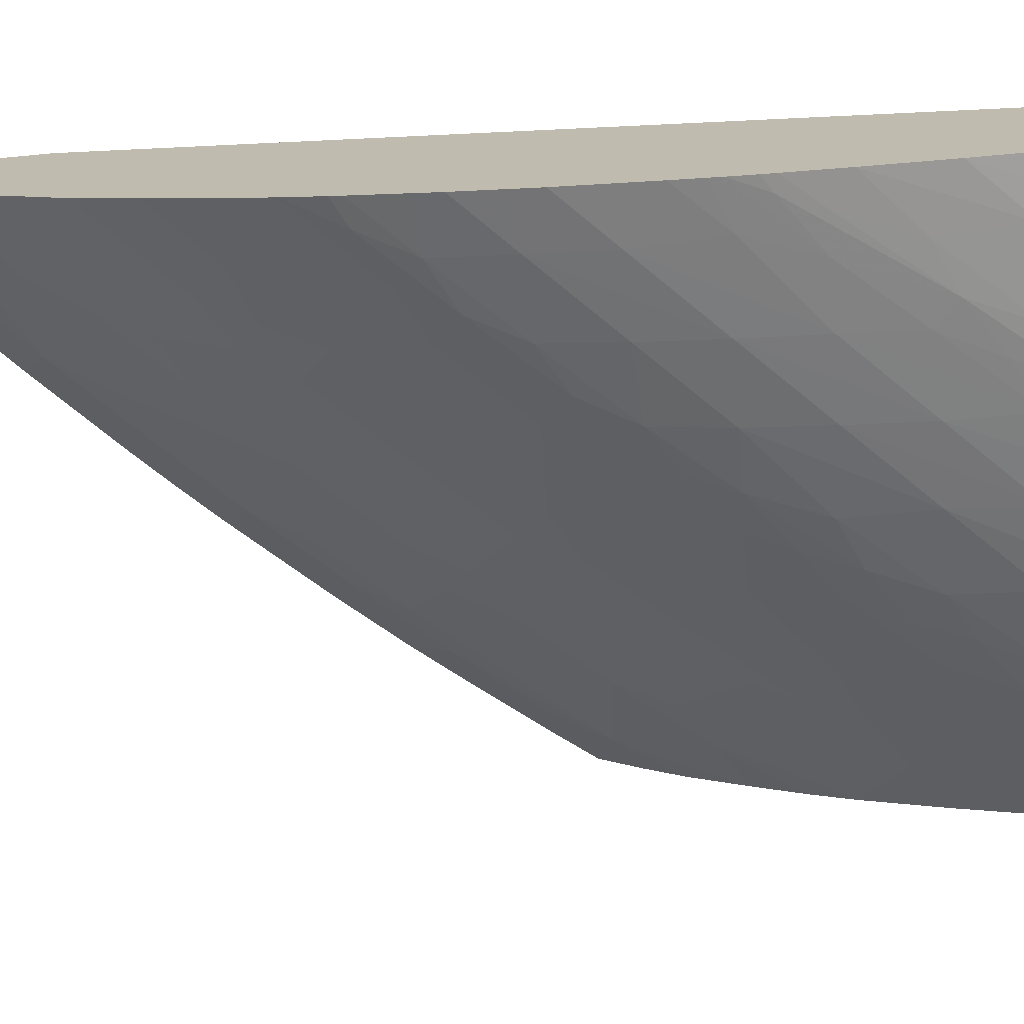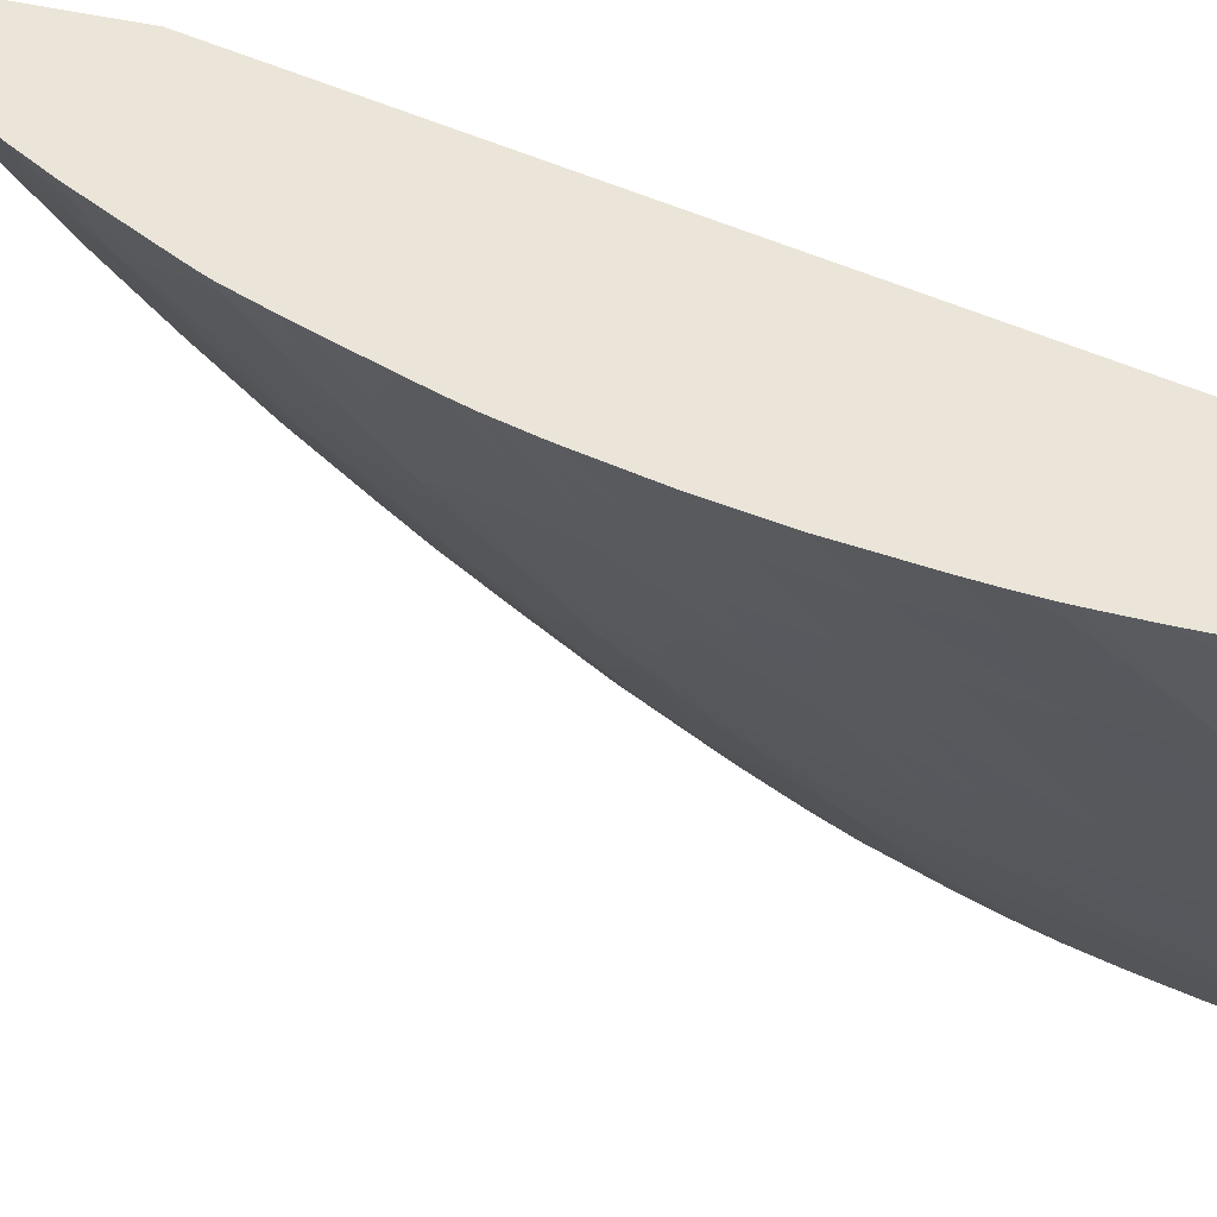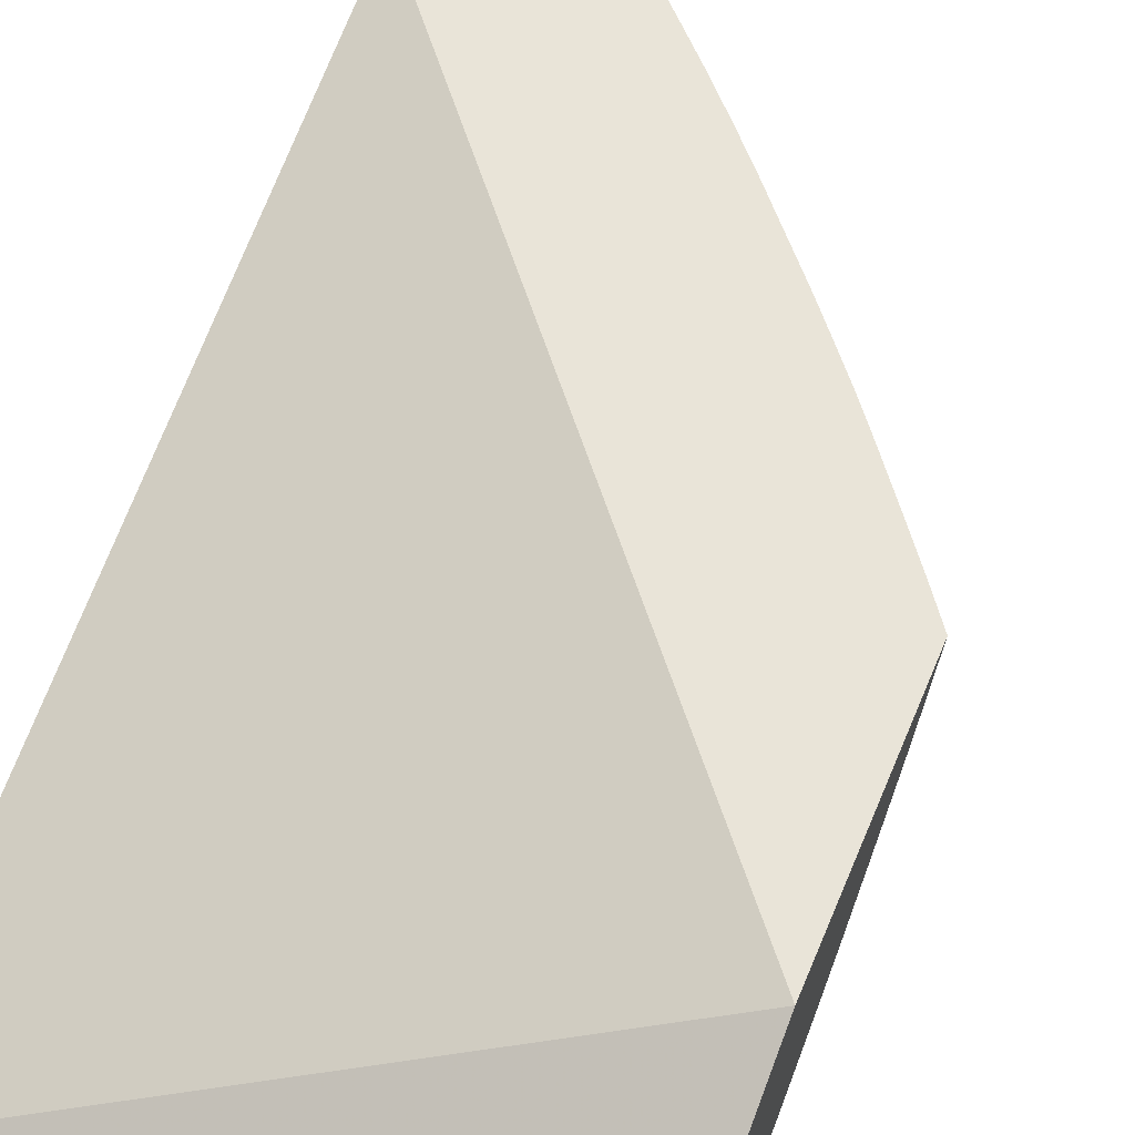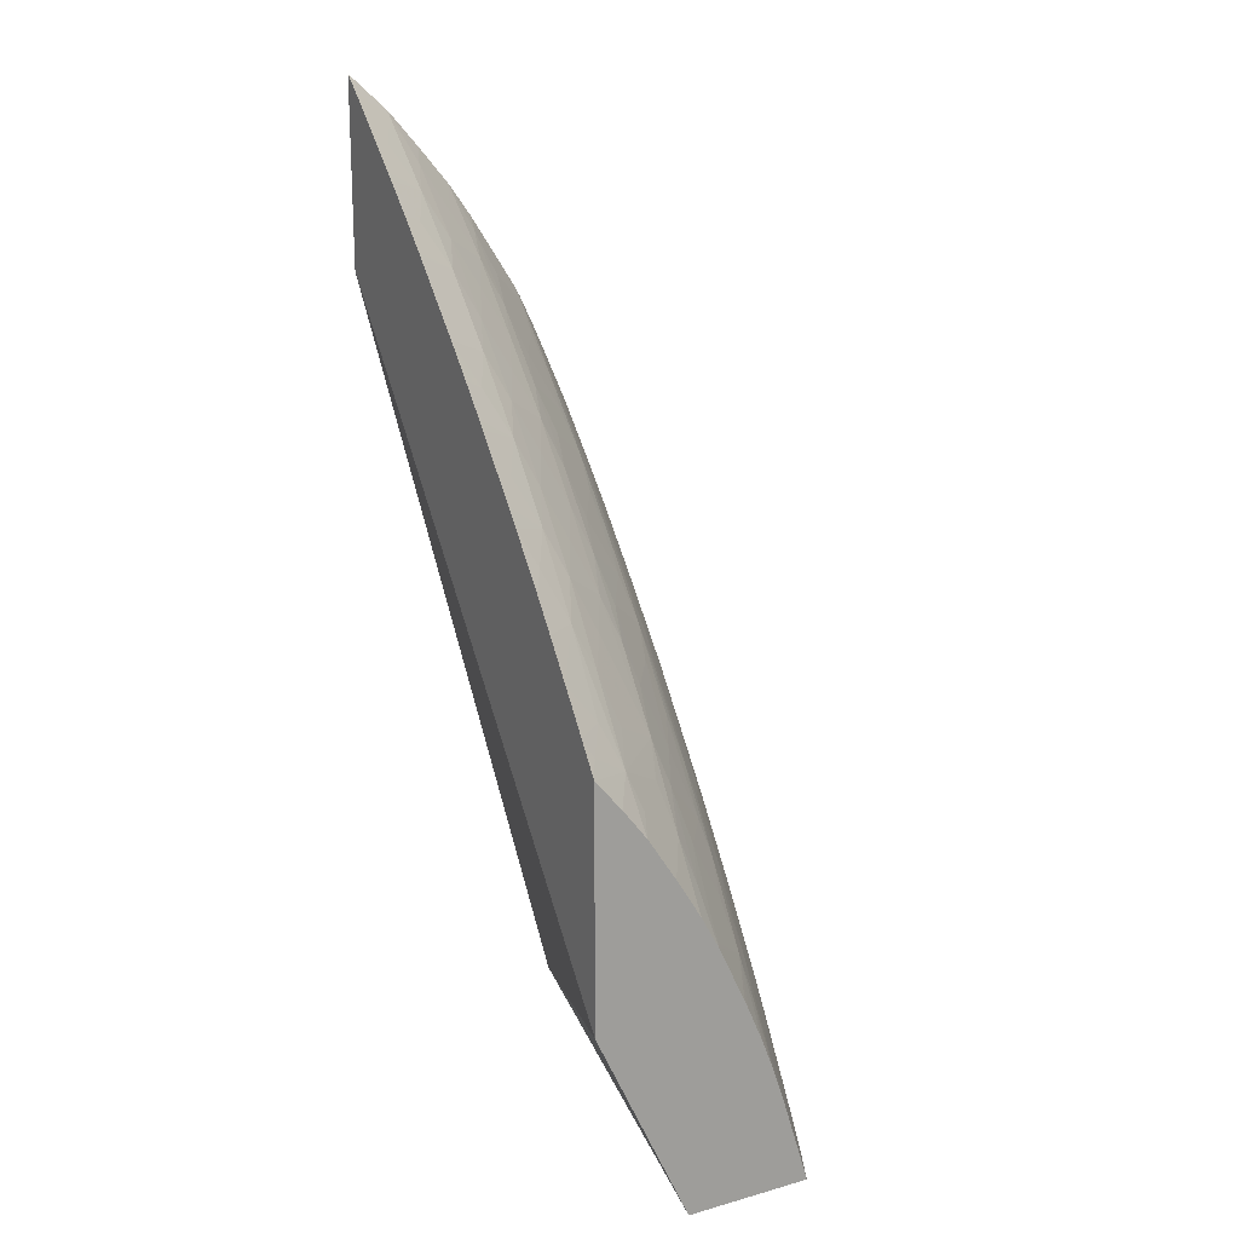
<metadata>
{"format":"obj","ext":"obj","renderer":"f3d","projection":"perspective","resolution":1024,"background":"white","views":[{"elev":-72.7,"azim":-84.6,"up":"+Z"},{"elev":-36.9,"azim":-103.3,"up":"+Z"},{"elev":60.1,"azim":22.5,"up":"+Z"},{"elev":18.9,"azim":62.0,"up":"+Y"}]}
</metadata>
<code>
v 0.5206 1.96 -0.1929
v 0.5327 1.96 -0.1938
v 0.5206 1.96 -0.1635
v 0.5206 1.976 -0.1938
v 0.5367 1.96 -0.194
v 0.6552 1.96 -0.1355
v 0.6552 2.016 -0.1097
v 0.5206 2.175 -0.1097
v 0.5206 1.993 -0.1941
v 0.5501 1.96 -0.194
v 0.5327 1.981 -0.1941
v 0.6552 1.96 -0.1699
v 0.6552 2.081 -0.1097
v 0.5206 2.225 -0.1097
v 0.5206 2.011 -0.1938
v 0.5501 1.964 -0.194
v 0.5541 1.96 -0.1939
v 0.5327 1.999 -0.1938
v 0.6546 1.96 -0.1702
v 0.6552 1.962 -0.1694
v 0.6552 2.073 -0.1169
v 0.6465 2.078 -0.1224
v 0.6504 2.084 -0.1123
v 0.6546 2.082 -0.1097
v 0.5255 2.221 -0.1097
v 0.5206 2.223 -0.1118
v 0.5206 2.029 -0.1929
v 0.5501 1.981 -0.1934
v 0.5675 1.96 -0.1932
v 0.5505 1.999 -0.1924
v 0.5338 2.017 -0.1926
v 0.6463 1.96 -0.1742
v 0.6436 1.969 -0.1731
v 0.6535 1.963 -0.1698
v 0.6552 1.963 -0.1689
v 0.6552 2.064 -0.1235
v 0.6283 2.077 -0.1391
v 0.6365 2.084 -0.1266
v 0.6303 2.097 -0.1235
v 0.6257 2.108 -0.119
v 0.6419 2.089 -0.1176
v 0.6499 2.068 -0.1256
v 0.6442 2.057 -0.1379
v 0.6379 2.07 -0.1352
v 0.6491 2.089 -0.1097
v 0.5266 2.22 -0.1097
v 0.522 2.214 -0.1201
v 0.5206 2.217 -0.1186
v 0.5206 2.033 -0.1925
v 0.5675 1.964 -0.193
v 0.5715 1.96 -0.1928
v 0.5607 1.993 -0.1917
v 0.5669 1.98 -0.192
v 0.5449 2.012 -0.1919
v 0.5276 2.033 -0.1918
v 0.643 1.96 -0.1755
v 0.6311 1.981 -0.1751
v 0.6284 1.99 -0.174
v 0.6398 1.981 -0.1713
v 0.6552 1.976 -0.1651
v 0.6552 2.052 -0.1313
v 0.6326 2.065 -0.1422
v 0.6203 2.069 -0.1485
v 0.616 2.086 -0.1427
v 0.612 2.096 -0.1399
v 0.6072 2.107 -0.1362
v 0.6189 2.102 -0.1299
v 0.6141 2.115 -0.1246
v 0.6091 2.127 -0.12
v 0.6202 2.121 -0.1137
v 0.6271 2.117 -0.1097
v 0.6334 2.109 -0.1097
v 0.6411 2.1 -0.1097
v 0.6552 2.041 -0.1381
v 0.6482 2.046 -0.141
v 0.5294 2.218 -0.1097
v 0.5206 2.215 -0.1207
v 0.5342 2.209 -0.1146
v 0.5401 2.198 -0.1207
v 0.5285 2.203 -0.1252
v 0.5206 2.042 -0.1919
v 0.579 1.964 -0.1918
v 0.5805 1.96 -0.1919
v 0.5565 2.004 -0.191
v 0.5669 1.999 -0.1899
v 0.5723 1.984 -0.1907
v 0.5764 1.973 -0.1914
v 0.5242 2.042 -0.1914
v 0.5363 2.033 -0.1906
v 0.5505 2.017 -0.1904
v 0.6401 1.96 -0.1766
v 0.6375 1.963 -0.1768
v 0.6192 1.997 -0.1759
v 0.6197 1.981 -0.1793
v 0.613 2.01 -0.1748
v 0.6246 2.002 -0.1724
v 0.6354 1.997 -0.1686
v 0.6552 1.983 -0.1628
v 0.6379 2.051 -0.1455
v 0.625 2.051 -0.1545
v 0.6078 2.073 -0.1547
v 0.6021 2.086 -0.1518
v 0.6018 2.102 -0.1433
v 0.5956 2.114 -0.1406
v 0.5905 2.126 -0.1368
v 0.6024 2.121 -0.1307
v 0.5975 2.134 -0.1252
v 0.5924 2.145 -0.1206
v 0.6035 2.139 -0.1145
v 0.6122 2.135 -0.1097
v 0.616 2.13 -0.1097
v 0.6552 2.032 -0.143
v 0.6542 2.032 -0.1434
v 0.5449 2.204 -0.1097
v 0.5206 2.206 -0.1286
v 0.5469 2.202 -0.1097
v 0.5521 2.192 -0.115
v 0.5579 2.18 -0.121
v 0.5463 2.186 -0.1257
v 0.5336 2.191 -0.1313
v 0.5206 2.196 -0.1368
v 0.5206 2.045 -0.1916
v 0.5832 1.96 -0.1915
v 0.5833 1.98 -0.1893
v 0.5501 2.033 -0.1881
v 0.5675 2.016 -0.1873
v 0.5877 1.964 -0.1904
v 0.589 1.96 -0.1906
v 0.5206 2.05 -0.1909
v 0.5206 2.053 -0.1905
v 0.5311 2.049 -0.1893
v 0.6374 1.96 -0.1776
v 0.6023 1.999 -0.1813
v 0.6028 2.016 -0.1771
v 0.6197 1.964 -0.1829
v 0.6237 1.96 -0.1823
v 0.5974 2.03 -0.1755
v 0.609 2.022 -0.1732
v 0.6192 2.016 -0.1704
v 0.6513 1.999 -0.1598
v 0.6377 2.016 -0.1611
v 0.6552 1.986 -0.162
v 0.6377 2.035 -0.1535
v 0.6283 2.042 -0.1565
v 0.6124 2.061 -0.1574
v 0.5916 2.092 -0.1555
v 0.5855 2.104 -0.1529
v 0.5848 2.12 -0.1442
v 0.5789 2.132 -0.141
v 0.5736 2.144 -0.1373
v 0.5857 2.139 -0.1312
v 0.5808 2.151 -0.1257
v 0.5753 2.163 -0.1209
v 0.5867 2.157 -0.115
v 0.5966 2.152 -0.1097
v 0.5986 2.15 -0.1097
v 0.6552 2.016 -0.1502
v 0.6539 2.016 -0.1511
v 0.6439 2.022 -0.1555
v 0.5206 2.196 -0.1368
v 0.5547 2.195 -0.1097
v 0.5637 2.169 -0.1257
v 0.563 2.187 -0.1097
v 0.564 2.186 -0.1097
v 0.5803 2.169 -0.1097
v 0.5513 2.174 -0.1315
v 0.5387 2.179 -0.1373
v 0.5271 2.184 -0.141
v 0.5206 2.187 -0.1428
v 0.6023 1.964 -0.1874
v 0.5849 1.999 -0.1861
v 0.5327 2.068 -0.1856
v 0.5501 2.051 -0.1851
v 0.5675 2.033 -0.1842
v 0.5908 1.96 -0.1902
v 0.5206 2.06 -0.1894
v 0.6023 1.981 -0.1848
v 0.5849 2.016 -0.1829
v 0.5864 2.035 -0.178
v 0.6197 1.96 -0.1835
v 0.5808 2.051 -0.1757
v 0.5932 2.042 -0.1738
v 0.6028 2.035 -0.1718
v 0.6023 2.051 -0.1665
v 0.6214 2.035 -0.1627
v 0.6552 1.996 -0.1587
v 0.6477 2.01 -0.1577
v 0.6323 2.03 -0.1587
v 0.6163 2.051 -0.1595
v 0.6021 2.068 -0.1602
v 0.5962 2.08 -0.158
v 0.5801 2.099 -0.1585
v 0.5749 2.11 -0.1559
v 0.5855 2.086 -0.1612
v 0.5685 2.122 -0.1536
v 0.5677 2.138 -0.1448
v 0.562 2.15 -0.1412
v 0.5563 2.161 -0.1373
v 0.5686 2.156 -0.1315
v 0.5814 2.168 -0.1097
v 0.5894 2.16 -0.1097
v 0.6552 2.015 -0.1508
v 0.6552 2.013 -0.1518
v 0.6552 2.003 -0.1558
v 0.5446 2.167 -0.1413
v 0.5328 2.173 -0.1448
v 0.5206 2.173 -0.1515
v 0.5206 2.185 -0.1444
v 0.6063 1.96 -0.187
v 0.6021 1.96 -0.188
v 0.5206 2.08 -0.1859
v 0.5206 2.086 -0.1847
v 0.5327 2.086 -0.1817
v 0.5501 2.068 -0.1811
v 0.5675 2.051 -0.1802
v 0.5669 2.067 -0.176
v 0.577 2.061 -0.1743
v 0.5895 2.051 -0.1723
v 0.5837 2.067 -0.1692
v 0.5685 2.104 -0.1619
v 0.5633 2.117 -0.1589
v 0.5581 2.128 -0.1562
v 0.5669 2.085 -0.17
v 0.5514 2.139 -0.1539
v 0.5503 2.155 -0.1449
v 0.5233 2.163 -0.1563
v 0.5341 2.157 -0.154
v 0.5206 2.167 -0.1552
v 0.5206 2.098 -0.1819
v 0.5499 2.085 -0.1765
v 0.5206 2.103 -0.1805
v 0.5328 2.103 -0.1769
v 0.5607 2.079 -0.1747
v 0.5723 2.072 -0.1725
v 0.5499 2.103 -0.1706
v 0.5514 2.122 -0.1623
v 0.5465 2.134 -0.159
v 0.5408 2.146 -0.1563
v 0.5556 2.091 -0.1728
v 0.5206 2.165 -0.1569
v 0.5292 2.152 -0.1591
v 0.5206 2.155 -0.1613
v 0.5206 2.161 -0.1587
v 0.544 2.097 -0.175
v 0.5206 2.115 -0.1769
v 0.5206 2.118 -0.1761
v 0.5271 2.115 -0.1751
v 0.5387 2.109 -0.173
v 0.5328 2.121 -0.1708
v 0.5341 2.139 -0.1624
v 0.5206 2.153 -0.1624
v 0.5206 2.127 -0.1732
v 0.5214 2.126 -0.1731
v 0.5206 2.128 -0.1728
v 0.5206 2.133 -0.1708
v 0.5206 2.138 -0.1685
f 1 2 5
f 1 5 10
f 1 10 17
f 1 17 29
f 1 29 51
f 1 51 83
f 1 83 123
f 1 123 128
f 1 128 175
f 1 175 210
f 1 210 209
f 1 209 180
f 1 180 136
f 1 136 132
f 1 132 91
f 1 91 56
f 1 56 32
f 1 32 19
f 1 19 12
f 1 12 6
f 1 6 3
f 1 3 8
f 1 8 14
f 1 14 26
f 1 26 48
f 1 48 77
f 1 77 115
f 1 115 160
f 1 160 169
f 1 169 208
f 1 208 207
f 1 207 228
f 1 228 240
f 1 240 243
f 1 243 242
f 1 242 251
f 1 251 256
f 1 256 255
f 1 255 254
f 1 254 252
f 1 252 246
f 1 246 245
f 1 245 231
f 1 231 229
f 1 229 212
f 1 212 211
f 1 211 176
f 1 176 130
f 1 130 129
f 1 129 122
f 1 122 81
f 1 81 49
f 1 49 27
f 1 27 15
f 1 15 9
f 1 9 4
f 1 4 2
f 2 4 5
f 3 6 7
f 3 7 8
f 4 9 5
f 5 9 11
f 5 11 10
f 6 12 20
f 6 20 35
f 6 35 60
f 6 60 98
f 6 98 142
f 6 142 186
f 6 186 204
f 6 204 203
f 6 203 202
f 6 202 157
f 6 157 112
f 6 112 74
f 6 74 61
f 6 61 36
f 6 36 21
f 6 21 13
f 6 13 7
f 7 13 24
f 7 24 45
f 7 45 73
f 7 73 72
f 7 72 71
f 7 71 111
f 7 111 110
f 7 110 156
f 7 156 155
f 7 155 201
f 7 201 200
f 7 200 165
f 7 165 164
f 7 164 163
f 7 163 161
f 7 161 116
f 7 116 114
f 7 114 76
f 7 76 46
f 7 46 25
f 7 25 14
f 7 14 8
f 9 15 11
f 10 16 17
f 10 11 16
f 11 15 18
f 11 18 16
f 12 19 20
f 13 21 22
f 13 22 23
f 13 23 24
f 14 25 26
f 15 27 18
f 16 18 17
f 17 18 28
f 17 28 29
f 18 30 28
f 18 27 31
f 18 31 30
f 19 32 33
f 19 33 34
f 19 34 20
f 20 34 35
f 21 36 22
f 22 37 38
f 22 38 39
f 22 39 40
f 22 40 41
f 22 41 23
f 22 36 42
f 22 42 43
f 22 43 44
f 22 44 37
f 23 41 45
f 23 45 24
f 25 46 47
f 25 47 26
f 26 47 48
f 27 49 31
f 28 30 50
f 28 50 29
f 29 50 51
f 30 52 53
f 30 53 50
f 30 31 54
f 30 54 52
f 31 49 55
f 31 55 54
f 32 56 57
f 32 57 33
f 33 57 58
f 33 58 59
f 33 59 34
f 34 59 60
f 34 60 35
f 36 61 42
f 37 44 43
f 37 43 62
f 37 62 63
f 37 63 64
f 37 64 65
f 37 65 66
f 37 66 67
f 37 67 39
f 37 39 38
f 39 67 68
f 39 68 40
f 40 68 69
f 40 69 70
f 40 70 71
f 40 71 72
f 40 72 73
f 40 73 41
f 41 73 45
f 42 61 43
f 43 61 74
f 43 74 75
f 43 75 62
f 46 76 47
f 47 77 48
f 47 76 78
f 47 78 79
f 47 79 80
f 47 80 77
f 49 81 55
f 50 82 83
f 50 83 51
f 50 53 82
f 52 54 84
f 52 84 85
f 52 85 86
f 52 86 87
f 52 87 82
f 52 82 53
f 54 55 88
f 54 88 89
f 54 89 90
f 54 90 84
f 55 81 88
f 56 91 92
f 56 92 57
f 57 93 58
f 57 92 94
f 57 94 93
f 58 93 95
f 58 95 96
f 58 96 59
f 59 96 97
f 59 97 98
f 59 98 60
f 62 75 99
f 62 99 100
f 62 100 63
f 63 101 102
f 63 102 64
f 63 100 101
f 64 102 103
f 64 103 65
f 65 103 104
f 65 104 66
f 66 104 105
f 66 105 106
f 66 106 68
f 66 68 67
f 68 106 107
f 68 107 69
f 69 107 108
f 69 108 109
f 69 109 110
f 69 110 111
f 69 111 70
f 70 111 71
f 74 112 75
f 75 112 113
f 75 113 99
f 76 114 78
f 77 80 115
f 78 114 79
f 79 114 116
f 79 116 117
f 79 117 118
f 79 118 119
f 79 119 80
f 80 119 120
f 80 120 121
f 80 121 115
f 81 122 88
f 82 123 83
f 82 87 123
f 84 90 85
f 85 124 86
f 85 90 125
f 85 125 126
f 85 126 124
f 86 124 87
f 87 124 127
f 87 127 128
f 87 128 123
f 88 122 129
f 88 129 89
f 89 129 130
f 89 130 131
f 89 131 125
f 89 125 90
f 91 132 92
f 92 132 94
f 93 94 133
f 93 133 134
f 93 134 95
f 94 135 133
f 94 132 136
f 94 136 135
f 95 134 137
f 95 137 138
f 95 138 96
f 96 138 139
f 96 139 97
f 97 140 98
f 97 139 141
f 97 141 140
f 98 140 142
f 99 113 143
f 99 143 144
f 99 144 100
f 100 145 101
f 100 144 145
f 101 146 102
f 101 145 146
f 102 146 103
f 103 146 147
f 103 147 104
f 104 147 148
f 104 148 149
f 104 149 105
f 105 149 150
f 105 150 151
f 105 151 107
f 105 107 106
f 107 151 152
f 107 152 108
f 108 152 153
f 108 153 154
f 108 154 155
f 108 155 156
f 108 156 109
f 109 156 110
f 112 157 158
f 112 158 159
f 112 159 113
f 113 159 143
f 115 121 160
f 116 161 117
f 117 161 118
f 118 162 119
f 118 161 163
f 118 163 164
f 118 164 165
f 118 165 153
f 118 153 162
f 119 162 166
f 119 166 167
f 119 167 120
f 120 167 121
f 121 167 168
f 121 168 169
f 121 169 160
f 124 170 127
f 124 126 171
f 124 171 170
f 125 131 172
f 125 172 173
f 125 173 126
f 126 173 174
f 126 174 171
f 127 170 175
f 127 175 128
f 130 176 131
f 131 176 172
f 133 135 177
f 133 177 178
f 133 178 179
f 133 179 134
f 134 179 137
f 135 136 180
f 135 180 177
f 137 179 181
f 137 181 182
f 137 182 138
f 138 182 183
f 138 183 139
f 139 183 184
f 139 184 185
f 139 185 141
f 140 186 142
f 140 141 187
f 140 187 186
f 141 185 188
f 141 188 159
f 141 159 187
f 143 159 144
f 144 159 188
f 144 188 185
f 144 185 189
f 144 189 145
f 145 189 190
f 145 190 191
f 145 191 146
f 146 192 193
f 146 193 147
f 146 191 194
f 146 194 192
f 147 193 195
f 147 195 148
f 148 195 149
f 149 196 197
f 149 197 150
f 149 195 196
f 150 197 198
f 150 198 199
f 150 199 152
f 150 152 151
f 152 199 162
f 152 162 153
f 153 165 200
f 153 200 154
f 154 200 201
f 154 201 155
f 157 202 158
f 158 202 203
f 158 203 159
f 159 203 204
f 159 204 187
f 162 199 198
f 162 198 166
f 166 198 167
f 167 198 205
f 167 205 168
f 168 205 206
f 168 206 207
f 168 207 208
f 168 208 169
f 170 171 177
f 170 177 209
f 170 209 210
f 170 210 175
f 171 174 178
f 171 178 177
f 172 211 212
f 172 212 213
f 172 213 173
f 172 176 211
f 173 213 214
f 173 214 174
f 174 214 215
f 174 215 178
f 177 180 209
f 178 215 179
f 179 215 181
f 181 215 216
f 181 216 217
f 181 217 182
f 182 217 218
f 182 218 183
f 183 218 184
f 184 189 185
f 184 218 219
f 184 219 194
f 184 194 190
f 184 190 189
f 186 187 204
f 190 194 191
f 192 220 221
f 192 221 193
f 192 194 220
f 193 221 222
f 193 222 195
f 194 219 223
f 194 223 220
f 195 222 196
f 196 222 224
f 196 224 197
f 197 225 205
f 197 205 198
f 197 224 225
f 205 226 206
f 205 225 227
f 205 227 226
f 206 226 207
f 207 226 228
f 212 229 213
f 213 230 214
f 213 229 231
f 213 231 232
f 213 232 230
f 214 230 216
f 214 216 215
f 216 230 233
f 216 233 217
f 217 233 234
f 217 234 218
f 218 234 219
f 219 234 223
f 220 235 236
f 220 236 221
f 220 223 235
f 221 236 222
f 222 237 238
f 222 238 224
f 222 236 237
f 223 234 239
f 223 239 235
f 224 238 227
f 224 227 225
f 226 240 228
f 226 227 238
f 226 238 241
f 226 241 242
f 226 242 243
f 226 243 240
f 230 232 244
f 230 244 233
f 231 245 232
f 232 245 246
f 232 246 247
f 232 247 244
f 233 244 239
f 233 239 234
f 235 239 248
f 235 248 249
f 235 249 236
f 236 249 250
f 236 250 237
f 237 250 241
f 237 241 238
f 239 244 248
f 241 250 242
f 242 250 251
f 244 247 248
f 246 252 247
f 247 252 253
f 247 253 248
f 248 253 249
f 249 253 254
f 249 254 255
f 249 255 256
f 249 256 250
f 250 256 251
f 252 254 253

</code>
